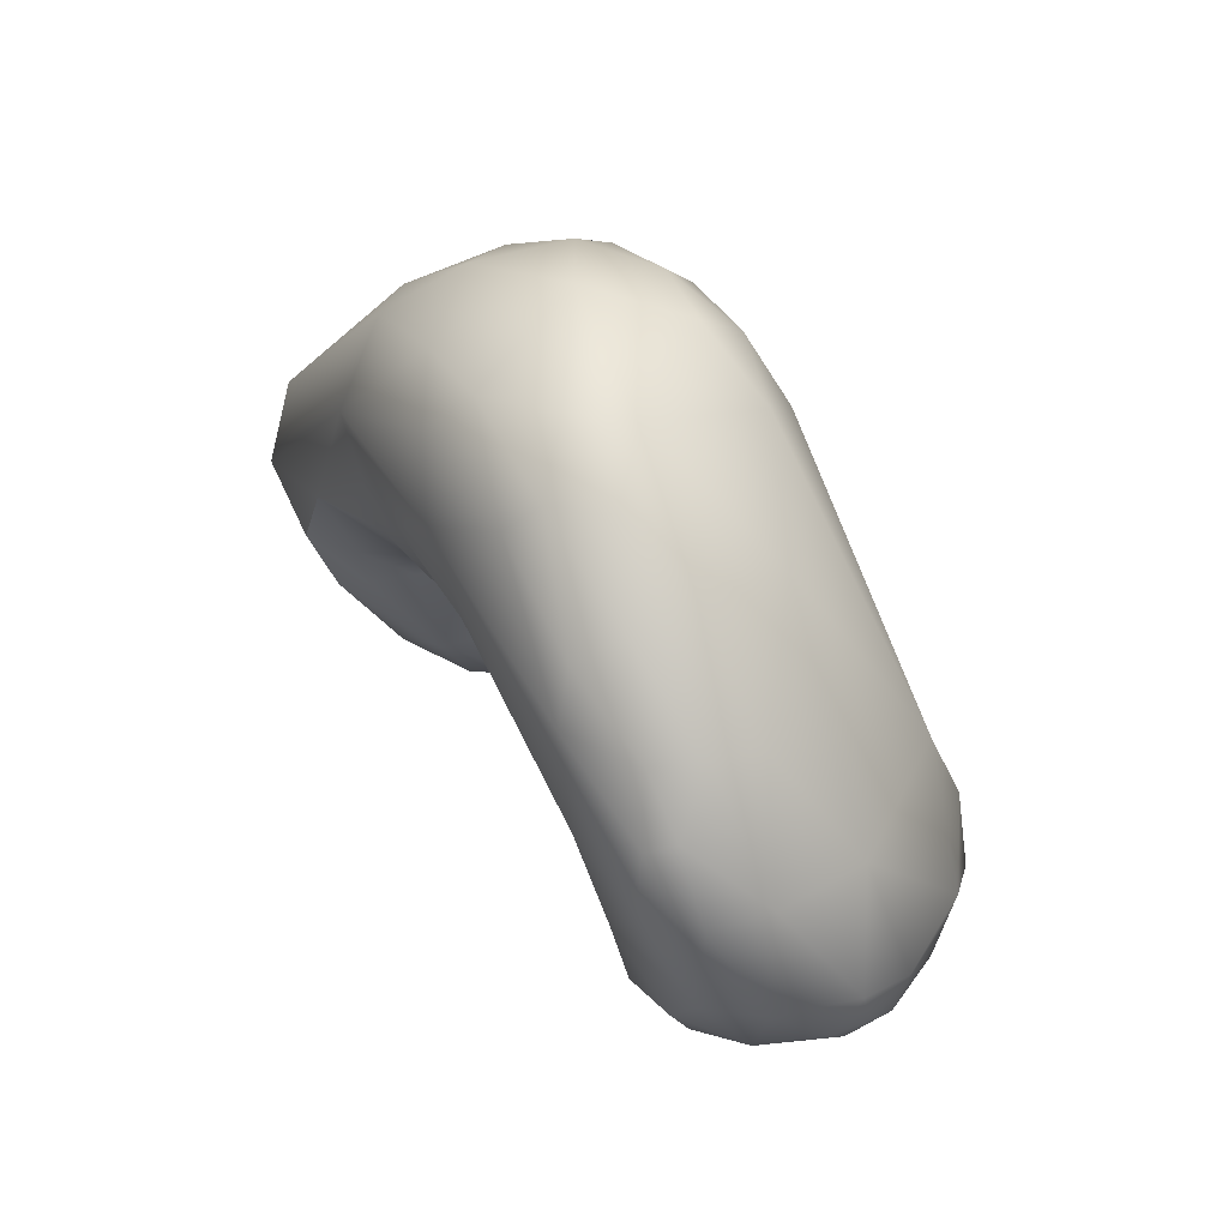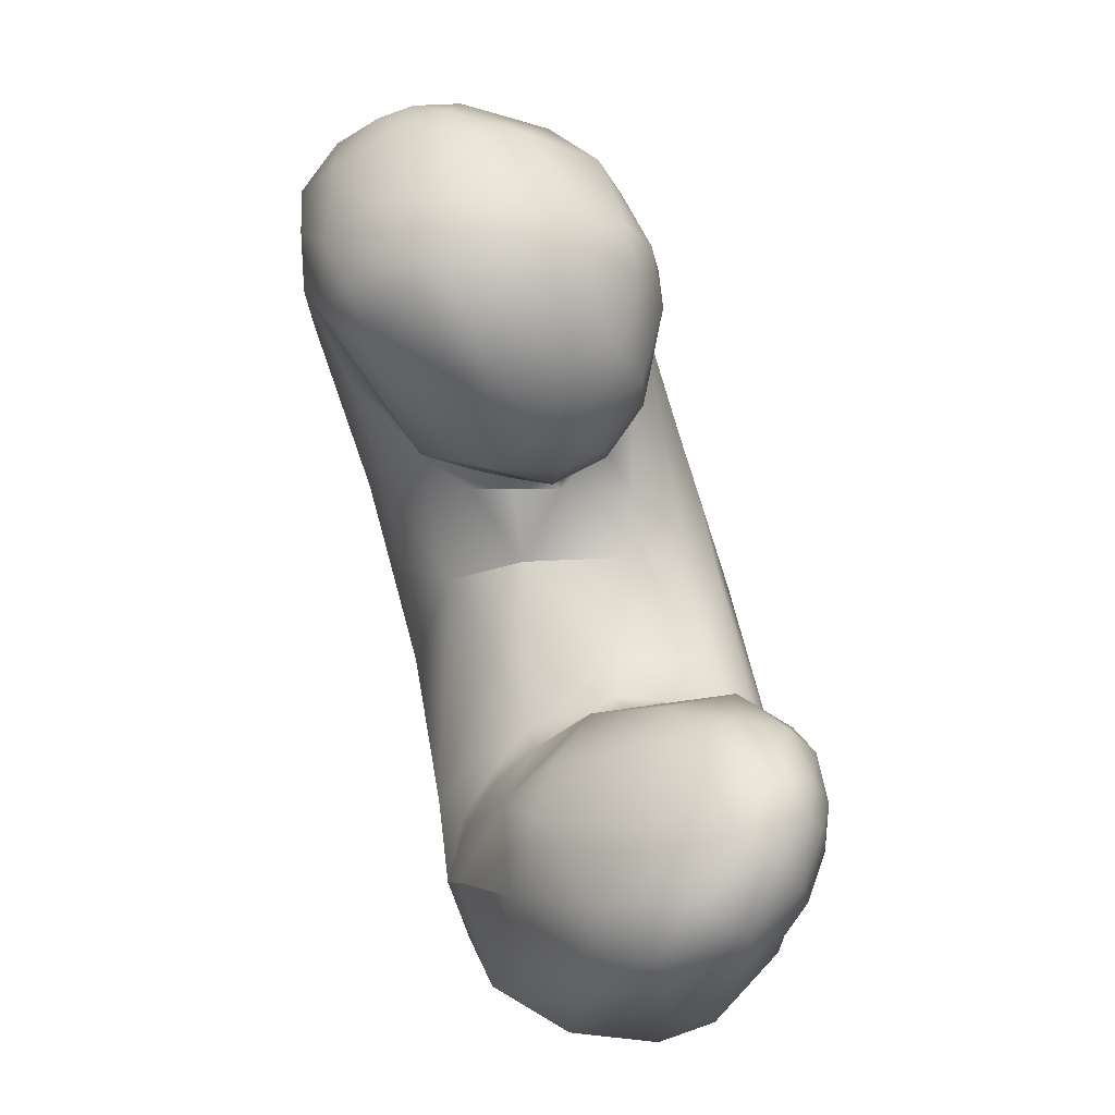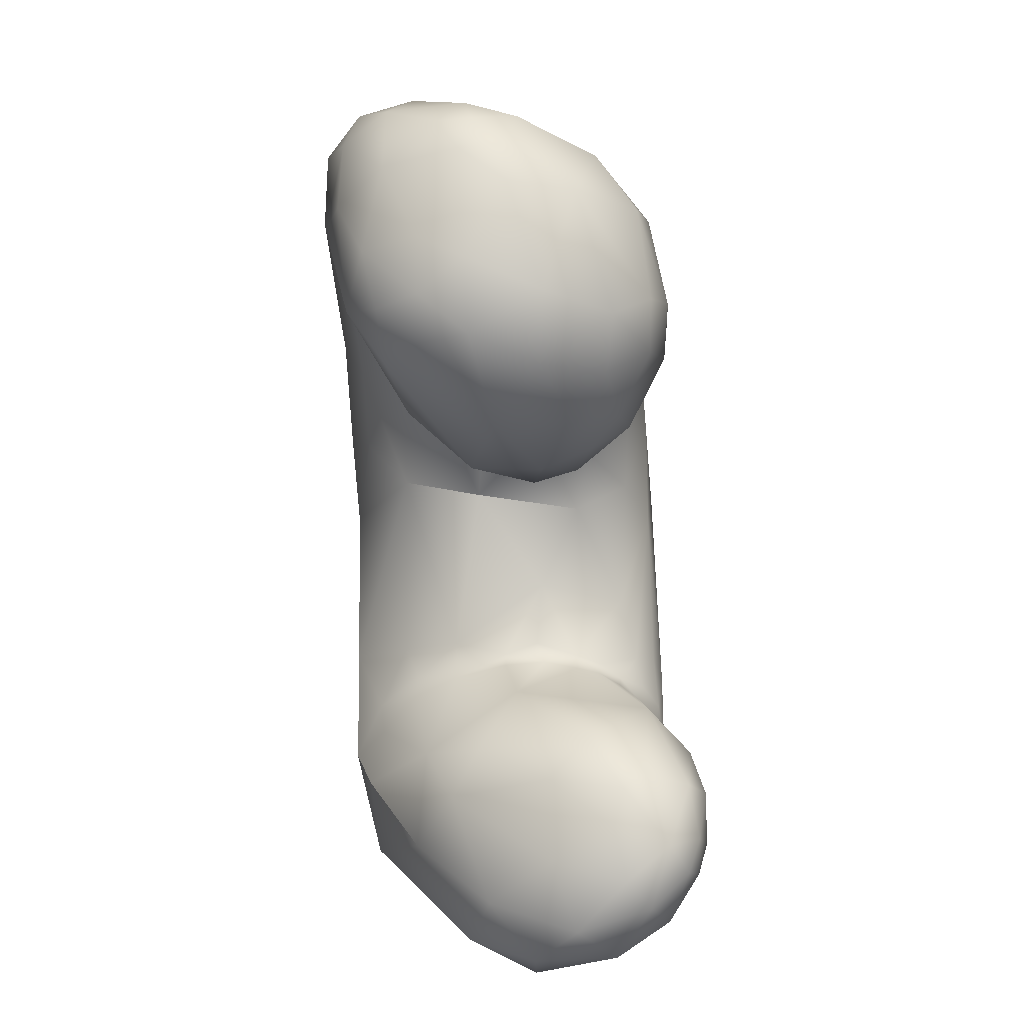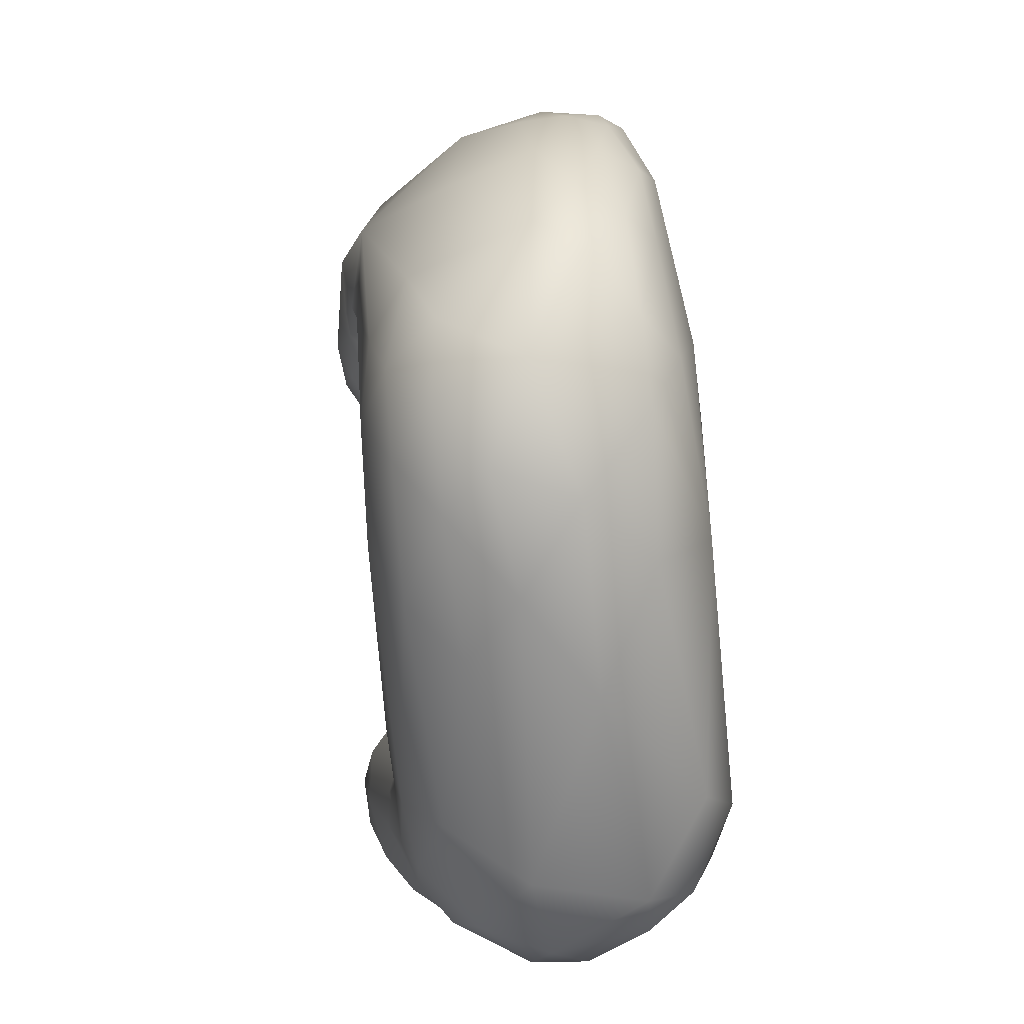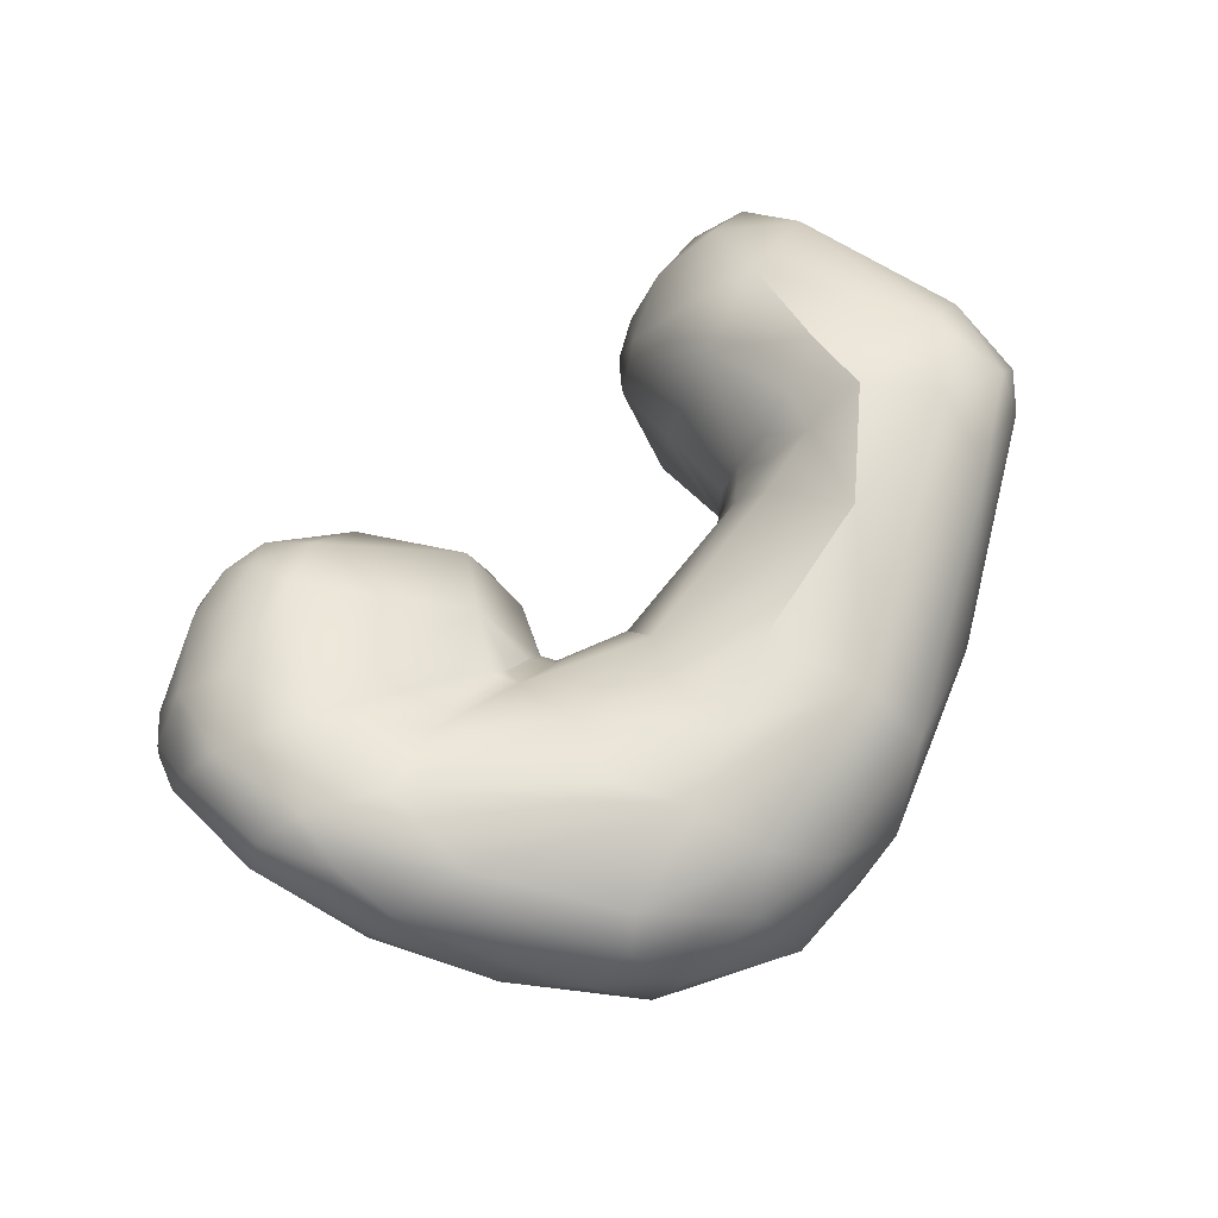
<metadata>
{"format":"obj","ext":"obj","renderer":"f3d","projection":"perspective","resolution":1024,"background":"white","views":[{"elev":53.7,"azim":-121.6,"up":"+Z"},{"elev":-78.4,"azim":-77.6,"up":"+Z"},{"elev":-55.0,"azim":-90.1,"up":"+Z"},{"elev":60.8,"azim":80.1,"up":"+Z"},{"elev":70.6,"azim":-19.9,"up":"+Y"}]}
</metadata>
<code>
v -47.17 -169.4 986.8
v -46.97 -170.8 992.2
v -49.6 -164.8 988.6
v -48.28 -164.9 986
v -49.78 -165.6 992.3
v -50.34 -162.6 990.9
v -50.14 -162.1 993.5
v -46.24 -164.4 1000
v -49.42 -161.7 988.3
v -47.59 -156.8 989.2
v -50.05 -160.2 991
v -48.96 -156.8 994.6
v -46.75 -158.3 1001
v -46.43 -153.8 994.6
v -45.71 -154.6 1001
v -41.75 -174.6 992.7
v -44.41 -173.6 989.3
v -40.51 -172.9 998
v -43.21 -167.2 980.7
v -45.37 -159.1 983.8
v -44.95 -162.1 982
v -42.55 -159.2 981.4
v -41.31 -160.9 1007
v -40.71 -157.8 1008
v -43.32 -155.5 985.6
v -44.06 -153.6 990.2
v -39.88 -152.3 995
v -42.6 -152.2 1001
v -42.63 -154.8 1005
v -41.67 -153.2 1004
v -39.36 -154.8 1008
v -40.36 -174.4 984.6
v -38.46 -175.7 987.2
v -36.66 -175.9 988.8
v -37.02 -174.4 983.4
v -36.95 -174.9 992.8
v -36.27 -174.5 994.4
v -35.4 -174.9 992
v -40.93 -171.8 981.8
v -37.19 -171.4 980.6
v -38.64 -167.1 979.1
v -34.23 -166.9 1010
v -40.64 -162.5 979.5
v -39.52 -159.4 980.3
v -34.46 -161.1 1013
v -40.64 -156.4 982.7
v -36.56 -157 982.4
v -38.8 -154.3 985.5
v -37.07 -151.7 1001
v -33.13 -153.6 997.9
v -34.25 -156.8 1012
v -34.56 -152.4 1007
v -33.25 -153.9 1010
v -34.47 -175.6 986.7
v -33.21 -175.1 989.6
v -32.87 -172.4 982
v -33.48 -169.4 980.1
v -30.31 -170.6 981.9
v -30.34 -173.3 984.6
v -33.71 -174 992.6
v -29.12 -171.7 993.7
v -28.7 -171.5 992.7
v -33.07 -174.3 997.6
v -32.23 -173.3 994.8
v -28.51 -172.7 995.1
v -33.55 -164.1 979.7
v -28.57 -157.6 994.4
v -27.52 -158.6 994.3
v -29.43 -159.2 1015
v -25.81 -162.9 1017
v -30.57 -156.1 994.5
v -30.87 -155.9 995.4
v -27.2 -157.3 995.8
v -26.59 -156.5 1015
v -25.6 -154.5 1013
v -28.57 -173.1 986.8
v -26.52 -169.9 985
v -27.5 -172.3 989.1
v -26.56 -169.9 992.6
v -26.09 -169.7 991.7
v -25.95 -169.3 992.5
v -25.85 -169.9 993.4
v -25.51 -169.9 988
v -24.78 -174 997.7
v -25.14 -175 1001
v -23.66 -174.2 1009
v -25.71 -171.2 1012
v -20.34 -170 1015
v -28.76 -167.3 981.7
v -25.91 -166.8 984.3
v -24.76 -167 992.4
v -24.62 -165.6 991.6
v -24.64 -165.4 992.4
v -24.66 -167.7 990.2
v -24.57 -166.1 987.9
v -23.27 -166.5 993.1
v -27.11 -162.5 984.3
v -27.48 -158.6 993.5
v -28.04 -158 989.9
v -25.86 -160.7 993.3
v -24.85 -163.2 992.5
v -23.94 -163.3 993.3
v -24.38 -160.4 994.3
v -23.28 -159.7 1017
v -25 -154.1 1000
v -24.33 -152.5 1005
v -19.76 -175.6 1001
v -19.13 -175.6 1006
v -21.6 -171 994.4
v -17.6 -173.9 996
v -17.61 -170.2 993.1
v -19.48 -173.6 1011
v -15.14 -171.2 1014
v -15.57 -165 1016
v -18.89 -162.9 993
v -18.2 -157.4 995.6
v -18.82 -154.4 999.5
v -16.4 -152.8 1004
v -20.07 -152.9 1008
v -18.46 -157 1015
v -16.79 -154.6 1012
v -12.08 -176.3 1002
v -13.77 -175.8 997.2
v -13.61 -174.1 1010
v -8.825 -171.6 1010
v -13.1 -167.6 989.6
v -9.935 -168.4 1013
v -7.46 -162.8 1012
v -12.27 -153.4 999.4
v -12.76 -157.4 1013
v -9.829 -177.5 971.2
v -7.516 -178.8 972.9
v -8.334 -177.9 976.3
v -9.249 -172.2 967.5
v -8.18 -176 967
v -12.08 -170.5 973.6
v -11.23 -174.5 970.8
v -10.9 -172.9 969.7
v -10.69 -174.9 978.3
v -8.414 -171.8 985
v -7.95 -173.3 984.2
v -6.092 -174.8 984.8
v -10.92 -173.5 990.5
v -8.394 -171.9 986.2
v -7.46 -174.7 988
v -7.306 -173.4 985.8
v -6.392 -176.1 989.5
v -5.886 -175.2 986.5
v -6.495 -174.6 1003
v -10.4 -167.8 971.1
v -11.01 -165.7 979.7
v -9.059 -170.1 984.8
v -9.318 -167.7 985.2
v -9.122 -164.9 985.1
v -9.932 -167.2 986.7
v -9.282 -164.9 986.2
v -9.164 -170.1 986.2
v -3.501 -167.5 1007
v -7.188 -161.2 972.8
v -9.759 -163 974.9
v -7.313 -159.2 977.3
v -8.063 -161.3 985
v -9.273 -161.2 987.5
v -6.384 -158.2 984.8
v -7.724 -157.4 988.8
v -6.784 -158.3 986.6
v -7.244 -154.1 1004
v -4.483 -158.4 1008
v -5.824 -177.4 966.8
v -7.233 -178.1 968.6
v -4.935 -178.9 970.5
v -4.333 -178.2 968.2
v -1.797 -178.1 971.1
v -4.988 -178.7 975
v -1.496 -177.6 978.2
v -2.809 -177.2 981.2
v -1.704 -176.8 984.6
v -3.773 -176.4 986.8
v -3.772 -176.9 990.2
v -6.638 -173.1 965.1
v -4.506 -174.8 964.6
v -5.477 -175.5 983.9
v -5.166 -175.3 984.9
v -4.201 -176.3 983.5
v -3.851 -176.1 984.7
v -1.937 -171.4 1003
v -6.901 -168 966.7
v -2.967 -169.8 964
v -2.905 -163.8 966.8
v 1.742 -163.1 1002
v -2.499 -158.6 972.9
v -4.239 -155.8 983.3
v -1.529 -154.9 980.6
v -4.1 -155.5 986.4
v -0.2012 -153.6 985.2
v -3.647 -153.4 992.9
v 1.667 -176.9 982.4
v -1.472 -176.2 966.5
v 0.03867 -172.6 964.6
v 0.7668 -176.4 970.1
v 4.009 -171.7 968.3
v 2.819 -176.1 977.1
v 4.891 -173.9 974.4
v 1.129 -176.6 988.4
v 4.47 -176.1 984.3
v 4.19 -174.1 990.8
v 0.3573 -167 964.6
v 4.105 -167.1 967
v 2.717 -162.4 968.9
v 6.28 -155.3 981.7
v 4.73 -153.9 987.4
v 5.903 -156.4 992.6
v 6.904 -174.1 978.9
v 9.294 -172.5 984
v 7.133 -171.1 974.4
v 7.595 -166.7 973.2
v 10.82 -169.2 979.2
v 8.863 -168.8 989.5
v 11.9 -168 983.7
v 11.72 -165.3 979.9
v 10.81 -161.1 987.9
v 11.84 -161.1 984.9
v 9.686 -159.8 979.6
v 10.05 -157.7 986.1
v -27.52 -158.6 994.3
v -24.64 -165.4 992.4
v -25.86 -160.7 993.3
v -24.85 -163.2 992.5
v -23.94 -163.3 993.3
v -18.89 -162.9 993
v -1.529 -154.9 980.6
v -0.2012 -153.6 985.2
v -3.647 -153.4 992.9
g grp1
f 2 5 1
f 8 5 2
f 3 6 9
f 6 3 5
f 1 5 3
f 4 1 3
f 3 9 4
f 19 1 4
f 6 5 7
f 5 8 7
f 7 8 13
f 9 6 11
f 25 10 26
f 6 7 11
f 7 12 11
f 13 12 7
f 10 11 12
f 10 9 11
f 10 12 14
f 13 8 23
f 13 15 12
f 10 14 26
f 14 12 15
f 14 15 28
f 17 1 32
f 32 33 17
f 17 16 2
f 33 16 17
f 16 37 18
f 19 39 1
f 2 1 17
f 16 18 2
f 2 18 8
f 9 21 4
f 19 4 21
f 21 43 19
f 43 21 22
f 8 42 23
f 23 42 45
f 18 42 8
f 25 20 10
f 20 22 21
f 25 22 20
f 22 25 46
f 21 9 20
f 10 20 9
f 13 29 15
f 13 24 29
f 29 24 31
f 13 23 24
f 48 46 25
f 26 14 27
f 26 27 48
f 14 28 27
f 27 28 49
f 15 30 28
f 15 29 30
f 29 31 30
f 30 52 28
f 31 52 30
f 49 28 52
f 24 51 31
f 35 33 32
f 35 32 39
f 54 34 33
f 35 54 33
f 59 54 35
f 16 36 37
f 34 16 33
f 34 36 16
f 38 37 36
f 38 36 34
f 40 39 41
f 41 39 19
f 32 1 39
f 57 40 41
f 35 39 40
f 18 37 63
f 41 19 43
f 41 43 66
f 46 44 22
f 43 22 44
f 66 43 44
f 46 47 44
f 47 66 44
f 24 45 51
f 23 45 24
f 47 46 48
f 48 25 26
f 48 99 47
f 99 48 27
f 49 50 27
f 49 52 119
f 31 53 52
f 31 51 53
f 74 53 51
f 54 55 34
f 55 38 34
f 55 60 38
f 56 59 35
f 35 40 56
f 40 57 56
f 56 57 58
f 58 57 89
f 56 58 59
f 59 76 54
f 60 37 38
f 37 60 62
f 62 61 37
f 37 61 64
f 64 61 65
f 55 62 60
f 37 64 63
f 64 65 63
f 63 86 18
f 18 87 42
f 57 41 66
f 66 89 57
f 89 66 97
f 70 45 42
f 87 70 42
f 47 97 66
f 47 99 97
f 67 68 98
f 99 67 98
f 71 67 99
f 50 73 67
f 225 67 73
f 70 69 45
f 45 69 51
f 70 104 69
f 74 69 104
f 99 27 71
f 72 71 27
f 50 72 27
f 72 67 71
f 50 67 72
f 49 119 106
f 105 49 106
f 74 75 53
f 53 75 52
f 74 51 69
f 52 75 119
f 85 108 63
f 112 86 108
f 55 54 76
f 78 55 76
f 77 59 58
f 76 59 77
f 83 76 77
f 76 83 78
f 62 55 78
f 79 61 62
f 62 78 80
f 80 79 62
f 80 81 79
f 79 82 61
f 81 82 79
f 91 82 81
f 80 78 83
f 94 80 83
f 65 84 63
f 65 61 82
f 65 109 84
f 65 82 109
f 84 85 63
f 108 86 63
f 107 85 84
f 107 108 85
f 18 86 87
f 88 70 87
f 88 87 112
f 90 89 97
f 58 89 77
f 90 77 89
f 95 83 77
f 95 77 90
f 95 90 97
f 91 80 94
f 80 91 81
f 91 96 82
f 83 95 94
f 94 92 91
f 91 92 93
f 91 226 96
f 95 92 94
f 101 92 95
f 92 101 93
f 228 102 226
f 226 102 96
f 95 97 99
f 229 115 96
f 109 82 96
f 88 114 70
f 100 99 98
f 68 100 98
f 227 225 73
f 99 100 101
f 95 99 101
f 227 102 228
f 102 227 103
f 103 115 229
f 73 103 227
f 103 73 115
f 104 120 74
f 114 104 70
f 114 120 104
f 49 105 50
f 105 73 50
f 105 116 73
f 105 106 118
f 119 75 121
f 120 75 74
f 121 75 120
f 107 122 108
f 112 108 124
f 122 124 108
f 143 111 126
f 107 84 110
f 109 110 84
f 123 107 110
f 111 110 109
f 143 110 111
f 86 112 87
f 113 88 112
f 114 88 113
f 124 113 112
f 109 96 111
f 111 96 115
f 126 111 230
f 115 73 116
f 230 116 163
f 120 114 130
f 117 116 105
f 117 105 118
f 117 118 129
f 167 129 118
f 118 106 119
f 121 167 119
f 167 118 119
f 130 121 120
f 122 107 123
f 157 143 126
f 123 110 143
f 113 124 125
f 113 125 127
f 127 125 158
f 160 136 151
f 154 151 153
f 230 163 126
f 163 156 126
f 126 156 155
f 155 157 126
f 113 127 114
f 128 127 158
f 165 163 116
f 128 130 114
f 128 168 130
f 128 114 127
f 116 129 196
f 233 129 167
f 117 129 116
f 130 167 121
f 131 170 132
f 170 131 135
f 170 171 132
f 171 174 132
f 131 133 139
f 184 139 133
f 132 133 131
f 132 174 133
f 184 133 176
f 179 122 123
f 204 122 179
f 137 135 131
f 138 135 137
f 134 135 138
f 134 180 135
f 135 180 181
f 187 180 134
f 136 139 151
f 137 131 139
f 136 137 139
f 137 136 138
f 138 150 134
f 151 139 152
f 139 140 152
f 140 139 141
f 157 140 144
f 140 157 152
f 141 146 140
f 146 144 140
f 142 141 139
f 146 141 142
f 182 139 184
f 182 142 139
f 183 142 182
f 142 183 178
f 144 143 157
f 145 147 123
f 145 123 143
f 123 147 179
f 145 144 146
f 145 143 144
f 148 147 145
f 148 145 146
f 148 178 147
f 146 142 148
f 147 178 179
f 148 142 178
f 122 204 149
f 186 158 125
f 124 122 149
f 125 124 149
f 149 186 125
f 150 187 134
f 136 150 138
f 136 160 150
f 160 159 150
f 150 159 187
f 153 151 152
f 151 154 162
f 153 152 157
f 153 156 154
f 157 155 153
f 155 156 153
f 158 190 128
f 160 161 159
f 189 159 191
f 160 151 161
f 151 162 161
f 159 161 191
f 191 161 193
f 156 162 154
f 162 164 161
f 164 192 161
f 163 162 156
f 163 165 166
f 162 163 166
f 166 164 162
f 128 190 168
f 192 164 194
f 116 196 165
f 194 166 165
f 164 166 194
f 194 165 196
f 233 167 211
f 168 167 130
f 169 170 135
f 135 181 169
f 170 169 172
f 169 198 172
f 170 172 171
f 172 173 171
f 172 198 173
f 200 202 173
f 176 133 174
f 171 173 174
f 173 175 174
f 175 176 174
f 175 197 176
f 175 173 202
f 202 197 175
f 177 184 176
f 197 177 176
f 197 204 177
f 204 179 177
f 177 179 178
f 188 181 180
f 180 187 188
f 181 188 199
f 198 169 181
f 199 198 181
f 185 182 184
f 183 182 185
f 178 183 185
f 178 185 177
f 177 185 184
f 206 149 204
f 218 186 206
f 187 159 189
f 188 187 189
f 188 189 207
f 158 186 218
f 218 190 158
f 209 207 189
f 209 189 191
f 191 231 210
f 193 161 192
f 195 193 192
f 210 231 232
f 192 194 195
f 196 195 194
f 232 211 210
f 232 233 211
f 167 212 211
f 173 198 200
f 200 198 201
f 199 201 198
f 200 201 203
f 202 200 203
f 215 203 201
f 203 213 202
f 202 205 197
f 197 205 204
f 205 206 204
f 206 186 149
f 207 199 188
f 199 207 208
f 208 201 199
f 209 223 208
f 201 216 215
f 208 216 201
f 208 223 216
f 218 221 190
f 208 207 209
f 210 209 191
f 210 223 209
f 212 167 168
f 190 212 168
f 215 213 203
f 205 202 213
f 205 213 214
f 214 206 205
f 214 218 206
f 218 214 219
f 213 215 217
f 215 216 217
f 217 216 220
f 213 217 214
f 214 217 219
f 220 219 217
f 219 221 218
f 223 220 216
f 212 190 221
f 221 224 212
f 221 219 222
f 222 220 223
f 224 222 223
f 221 222 224
f 219 220 222
f 224 211 212
f 211 224 210
f 223 210 224

</code>
